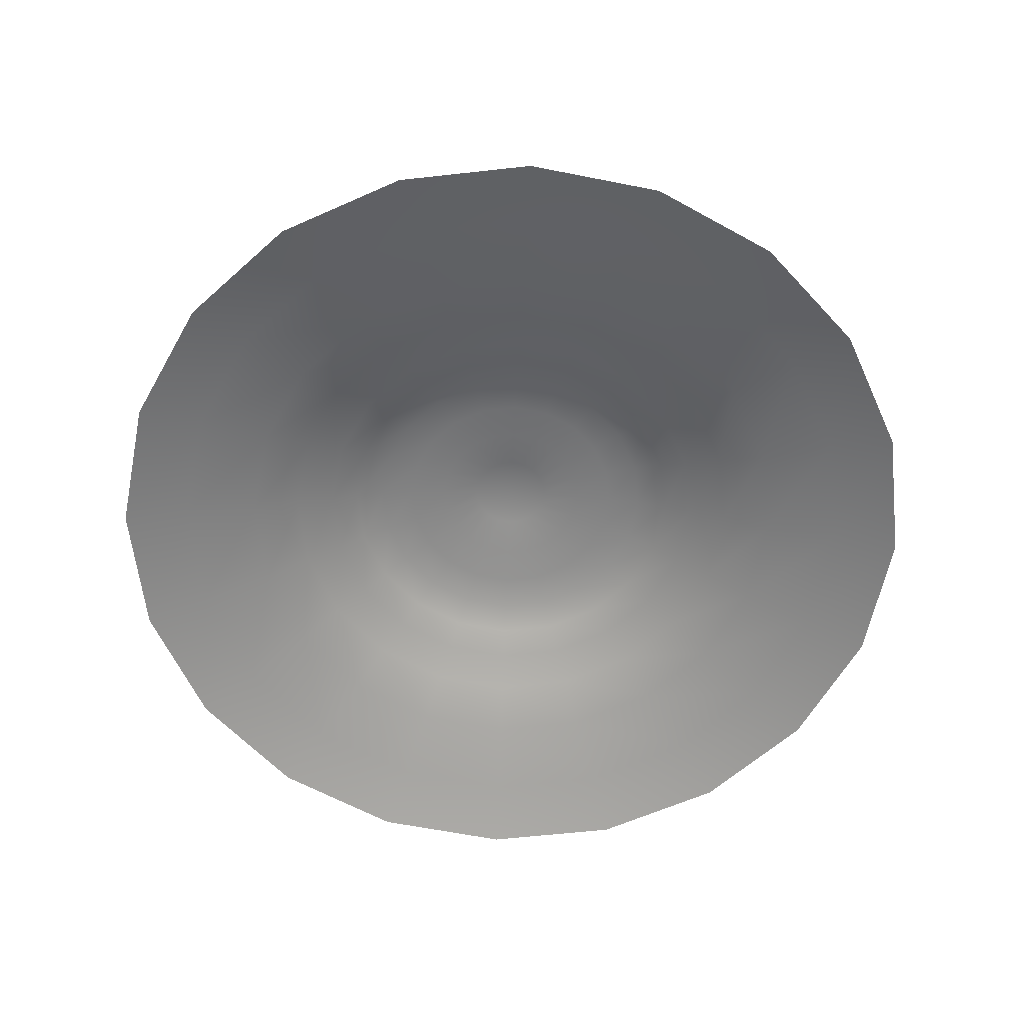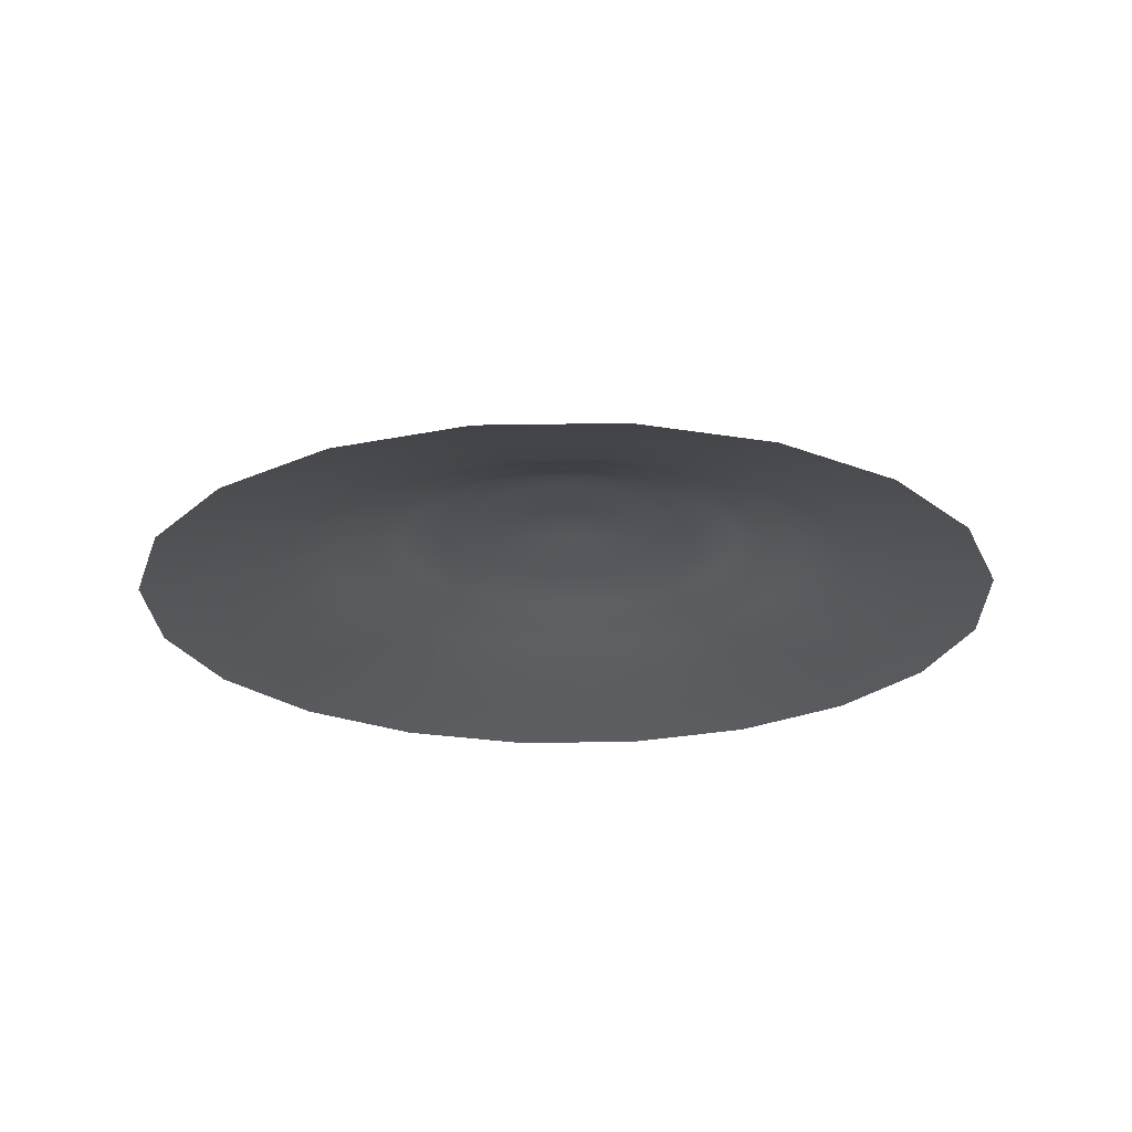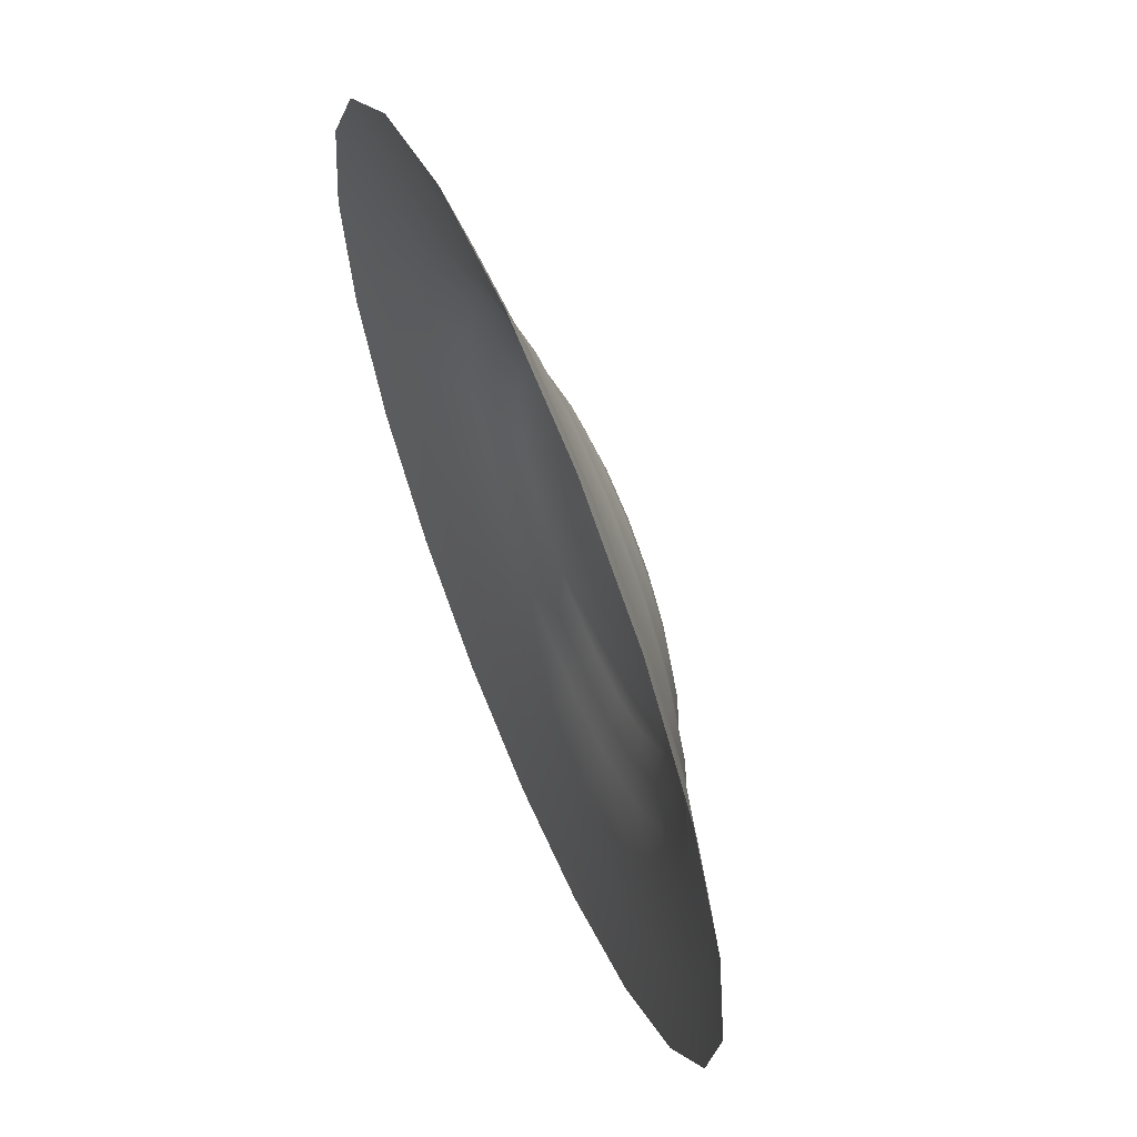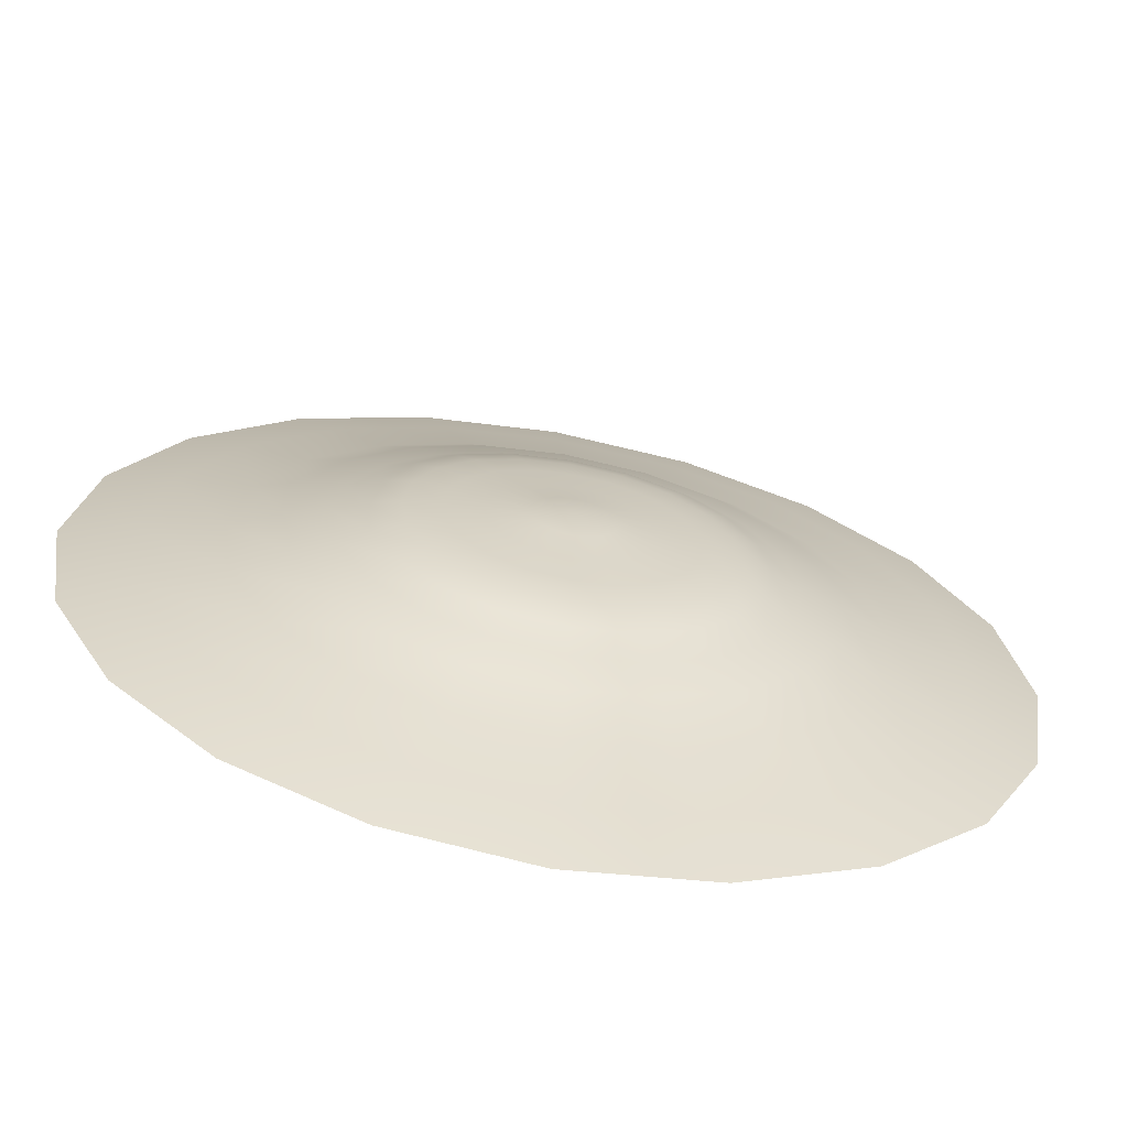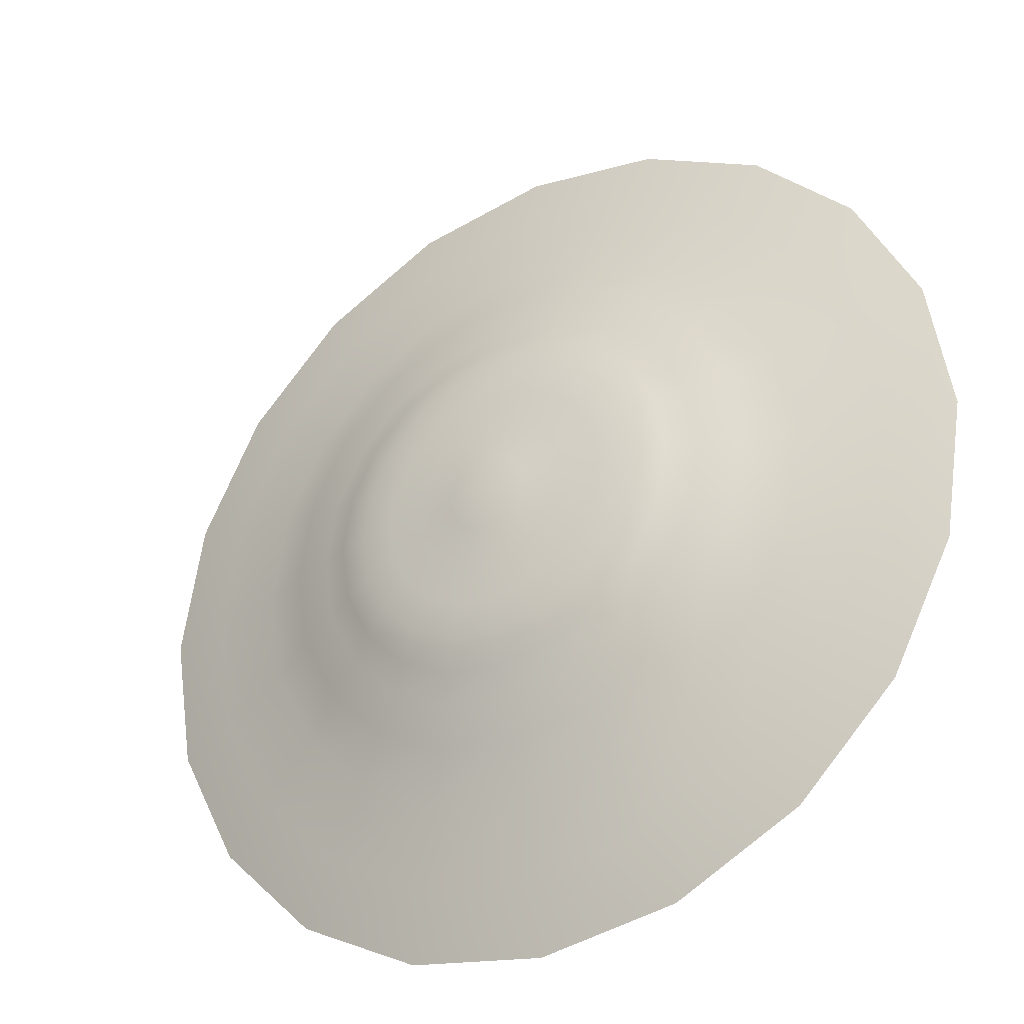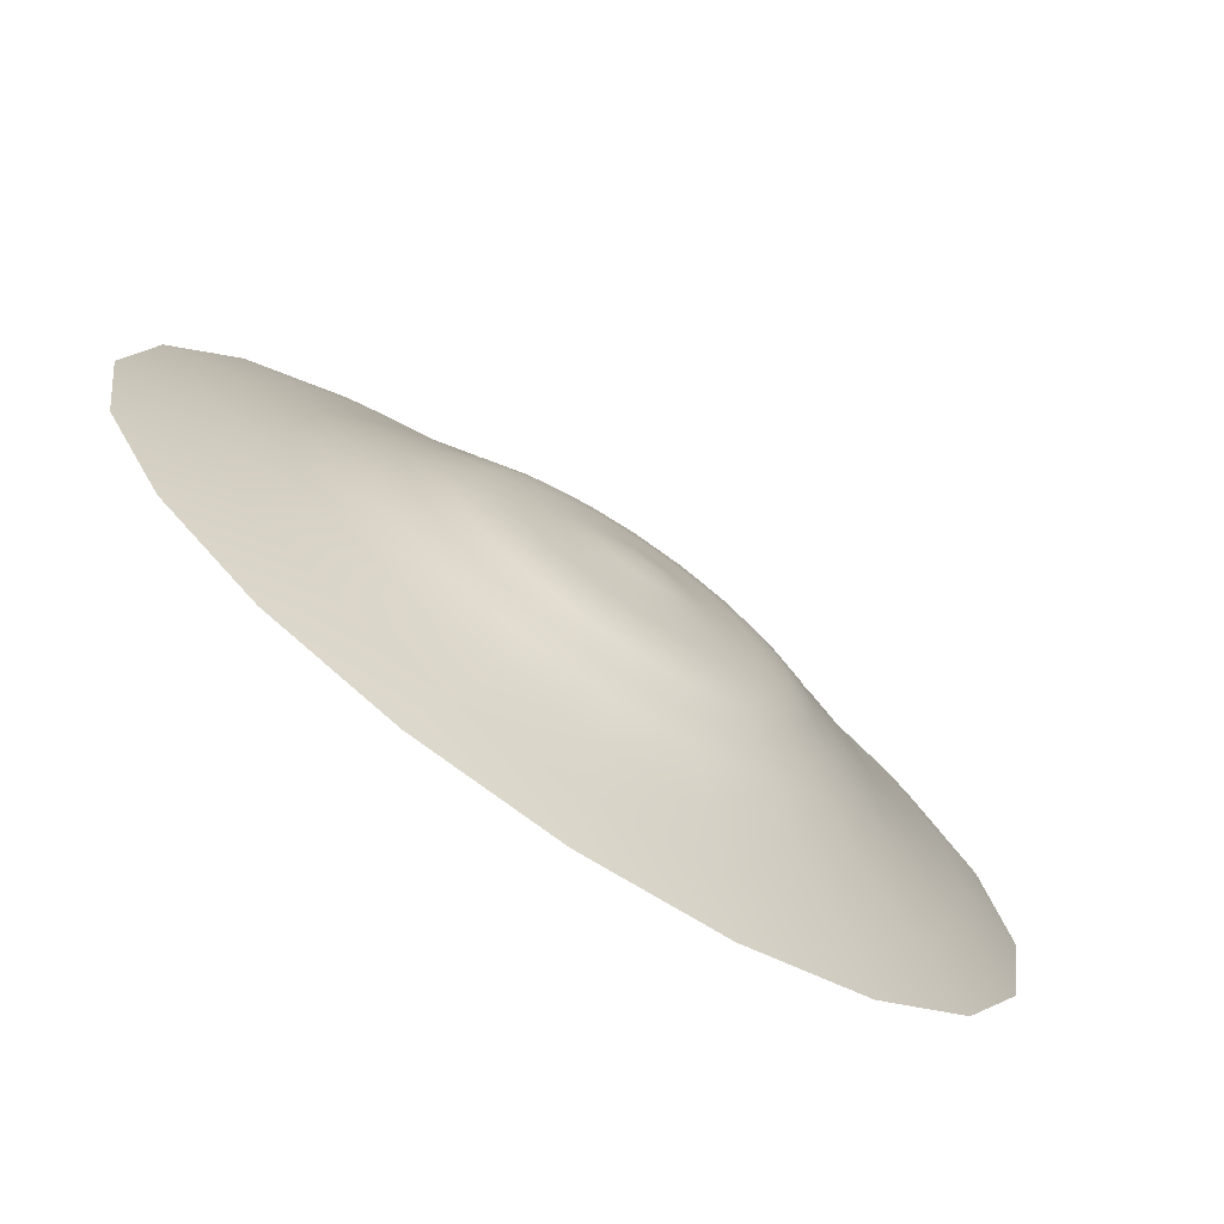
<metadata>
{"format":"obj","ext":"obj","renderer":"f3d","projection":"perspective","resolution":1024,"background":"white","views":[{"elev":-60.8,"azim":-92.5,"up":"+Y"},{"elev":-22.9,"azim":154.7,"up":"+Y"},{"elev":62.2,"azim":67.4,"up":"+Z"},{"elev":-65.8,"azim":169.5,"up":"+Z"},{"elev":-32.3,"azim":-148.7,"up":"+Z"},{"elev":-74.4,"azim":145.9,"up":"+Z"}]}
</metadata>
<code>
g mesh_dome_flat
v 0.8201 -7.823e-06 -0.2665
v 0.6944 0.03556 -0.2266
v 0.5907 0.03556 -0.4302
v 0.6976 -7.824e-06 -0.5069
v 0.8623 -7.823e-06 5.267e-08
v 0.4291 0.03556 -0.5917
v 0.5069 -7.823e-06 -0.6976
v 0.7302 0.03556 -0.0008833
v 0.8201 -7.823e-06 0.2665
v 0.2255 0.03556 -0.6955
v 0.2665 -7.824e-06 -0.8201
v 0.6944 0.03556 0.2248
v 0.6976 -7.822e-06 0.5069
v -0.000168 0.03556 -0.7312
v 2.715e-08 -7.823e-06 -0.8623
v 0.5907 0.03556 0.4284
v 0.5069 -7.822e-06 0.6976
v -0.2259 0.03556 -0.6955
v -0.2665 -7.824e-06 -0.8201
v 0.4291 0.03556 0.59
v 0.2665 -7.822e-06 0.8201
v -0.4295 0.03556 -0.5917
v -0.5069 -7.823e-06 -0.6976
v 0.2255 0.03556 0.6937
v -2.424e-08 -7.823e-06 0.8623
v -0.591 0.03556 -0.4302
v -0.6976 -7.825e-06 -0.5069
v -0.0001681 0.03556 0.7295
v -0.2665 -7.823e-06 0.8201
v -0.6948 0.03556 -0.2266
v -0.8201 -7.823e-06 -0.2665
v -0.2259 0.03556 0.6937
v -0.5069 -7.822e-06 0.6976
v -0.7305 0.03556 -0.0008833
v -0.8623 -7.823e-06 1.041e-07
v -0.4295 0.03556 0.59
v -0.6976 -7.823e-06 0.5069
v -0.6948 0.03556 0.2248
v -0.8201 -7.823e-06 0.2665
v -0.591 0.03556 0.4284
v -0.5533 0.06601 -0.1811
v -0.5818 0.06601 -0.001356
v -0.5533 0.06601 0.1783
v -0.4707 0.06601 0.3405
v -0.3421 0.06601 0.4691
v -0.18 0.06601 0.5517
v -0.4707 0.06601 -0.3432
v -0.0002579 0.06601 0.5802
v -0.3421 0.06601 -0.4718
v 0.1794 0.06601 0.5517
v -0.18 0.06601 -0.5544
v 0.3415 0.06601 0.4691
v -0.0002578 0.06601 -0.5829
v 0.4702 0.06601 0.3405
v 0.1794 0.06601 -0.5544
v 0.5528 0.06601 0.1783
v 0.3416 0.06601 -0.4718
v 0.5813 0.06601 -0.001356
v 0.4702 0.06601 -0.3432
v 0.5528 0.06601 -0.1811
v -0.0003001 0.1049 -0.4883
v 0.1501 0.1049 -0.4645
v 0.2858 0.1049 -0.3953
v 0.3935 0.1049 -0.2877
v 0.4626 0.1049 -0.152
v 0.4864 0.1049 -0.001578
v -0.1507 0.1049 -0.4645
v 0.4626 0.1049 0.1488
v -0.2864 0.1049 -0.3953
v 0.3935 0.1049 0.2845
v -0.3941 0.1049 -0.2877
v 0.2858 0.1049 0.3922
v -0.4632 0.1049 -0.152
v 0.1501 0.1049 0.4613
v -0.487 0.1049 -0.001578
v -0.0003001 0.1049 0.4851
v -0.4632 0.1049 0.1488
v -0.1507 0.1049 0.4613
v -0.3941 0.1049 0.2845
v -0.2864 0.1049 0.3922
v -0.4092 0.124 -0.001908
v -0.3892 0.124 0.1244
v -0.3311 0.124 0.2384
v -0.2407 0.1241 0.3289
v -0.1267 0.1241 0.3869
v -0.0003627 0.1241 0.407
v -0.3892 0.124 -0.1283
v 0.126 0.1241 0.3869
v -0.3311 0.124 -0.2422
v 0.24 0.1241 0.3289
v -0.2407 0.1239 -0.3327
v 0.3304 0.1241 0.2384
v -0.1267 0.1239 -0.3908
v 0.3885 0.124 0.1244
v -0.000363 0.1239 -0.4108
v 0.4085 0.124 -0.001908
v 0.126 0.124 -0.3908
v 0.3885 0.124 -0.1283
v 0.24 0.124 -0.3327
v 0.3304 0.124 -0.2422
v -0.1097 0.1482 -0.3385
v -0.0004308 0.1482 -0.3558
v 0.1088 0.1482 -0.3385
v 0.2074 0.1482 -0.2883
v 0.2856 0.1482 -0.2101
v 0.3358 0.1483 -0.1115
v -0.2082 0.1482 -0.2883
v 0.3531 0.1483 -0.002264
v -0.2865 0.1482 -0.2101
v 0.3358 0.1483 0.107
v -0.3367 0.1482 -0.1115
v 0.2856 0.1483 0.2056
v -0.354 0.1482 -0.002264
v 0.2074 0.1483 0.2838
v -0.3367 0.1483 0.107
v 0.1088 0.1483 0.334
v -0.2865 0.1483 0.2055
v -0.0004304 0.1483 0.3513
v -0.2082 0.1483 0.2838
v -0.1097 0.1483 0.334
v -0.28 0.1644 0.08817
v -0.2383 0.1645 0.1701
v -0.1732 0.1645 0.2351
v -0.09132 0.1645 0.2769
v -0.0005034 0.1645 0.2912
v 0.09031 0.1645 0.2769
v -0.2944 0.1644 -0.002647
v 0.1722 0.1645 0.2351
v -0.28 0.1644 -0.09347
v 0.2373 0.1645 0.1701
v -0.2383 0.1644 -0.1754
v 0.279 0.1645 0.08817
v -0.1732 0.1644 -0.2404
v 0.2934 0.1644 -0.002647
v -0.09132 0.1644 -0.2822
v 0.279 0.1644 -0.09347
v -0.0005036 0.1644 -0.2965
v 0.2373 0.1644 -0.1754
v 0.09031 0.1644 -0.2822
v 0.1722 0.1644 -0.2404
v -0.134 0.1727 -0.1867
v -0.07072 0.1727 -0.2189
v -0.000572 0.1727 -0.23
v 0.06957 0.1727 -0.2189
v 0.1329 0.1727 -0.1867
v 0.1831 0.1728 -0.1364
v -0.1842 0.1727 -0.1364
v 0.2153 0.1728 -0.07315
v -0.2165 0.1728 -0.07315
v 0.2264 0.1728 -0.003008
v -0.2276 0.1728 -0.003008
v 0.2153 0.1728 0.06714
v -0.2165 0.1728 0.06714
v 0.1831 0.1728 0.1304
v -0.1842 0.1728 0.1304
v 0.1329 0.1728 0.1806
v -0.134 0.1728 0.1806
v 0.06957 0.1728 0.2129
v -0.07072 0.1728 0.2129
v -0.000572 0.1728 0.224
v -0.1256 0.179 0.08755
v -0.09144 0.179 0.1217
v -0.04837 0.179 0.1437
v -0.0006219 0.179 0.1512
v 0.04712 0.179 0.1437
v 0.0902 0.179 0.1217
v -0.1476 0.179 0.04448
v 0.1244 0.179 0.08755
v -0.1551 0.179 -0.003269
v 0.1463 0.179 0.04448
v -0.1476 0.179 -0.05102
v 0.1539 0.179 -0.003269
v -0.1256 0.179 -0.09409
v 0.1463 0.179 -0.05102
v -0.09144 0.179 -0.1283
v 0.1244 0.179 -0.09409
v -0.04837 0.179 -0.1502
v 0.0902 0.179 -0.1283
v -0.0006218 0.179 -0.1578
v 0.04712 0.179 -0.1502
v -0.06392 0.1886 -0.04934
v -0.04662 0.1886 -0.06665
v -0.02481 0.1886 -0.07776
v -0.0006403 0.1886 -0.08158
v -0.0006403 0.1947 -0.003366
v -0.07503 0.1886 -0.02754
v 0.02353 0.1886 -0.07776
v 0.04533 0.1886 -0.06665
v -0.07886 0.1886 -0.003366
v 0.06264 0.1886 -0.04934
v -0.07503 0.1886 0.0208
v 0.07375 0.1886 -0.02754
v -0.06392 0.1886 0.04261
v 0.07758 0.1886 -0.003366
v -0.04662 0.1886 0.05991
v 0.07375 0.1886 0.0208
v -0.02481 0.1886 0.07102
v 0.06264 0.1886 0.04261
v -0.0006403 0.1886 0.07485
v 0.04533 0.1886 0.05991
v 0.02353 0.1886 0.07102
g mesh_dome_flat_0
f 3 2 1
f 4 3 1
f 1 2 5
f 6 3 4
f 7 6 4
f 2 8 5
f 5 8 9
f 10 6 7
f 11 10 7
f 8 12 9
f 9 12 13
f 14 10 11
f 15 14 11
f 12 16 13
f 13 16 17
f 18 14 15
f 19 18 15
f 16 20 17
f 17 20 21
f 22 18 19
f 23 22 19
f 20 24 21
f 21 24 25
f 26 22 23
f 27 26 23
f 24 28 25
f 25 28 29
f 30 26 27
f 31 30 27
f 28 32 29
f 29 32 33
f 34 30 31
f 35 34 31
f 32 36 33
f 33 36 37
f 38 34 35
f 39 38 35
f 37 40 39
f 36 40 37
f 40 38 39
f 30 41 26
f 34 42 30
f 42 41 30
f 38 43 34
f 43 42 34
f 40 44 38
f 44 43 38
f 36 45 40
f 45 44 40
f 32 46 36
f 46 45 36
f 41 47 26
f 26 47 22
f 48 46 32
f 28 48 32
f 47 49 22
f 22 49 18
f 50 48 28
f 24 50 28
f 49 51 18
f 18 51 14
f 52 50 24
f 20 52 24
f 51 53 14
f 14 53 10
f 54 52 20
f 16 54 20
f 53 55 10
f 10 55 6
f 56 54 16
f 12 56 16
f 55 57 6
f 6 57 3
f 58 56 12
f 8 58 12
f 57 59 3
f 3 59 2
f 2 60 8
f 60 58 8
f 59 60 2
f 53 61 55
f 55 62 57
f 61 62 55
f 57 63 59
f 62 63 57
f 59 64 60
f 63 64 59
f 60 65 58
f 64 65 60
f 58 66 56
f 65 66 58
f 67 61 53
f 51 67 53
f 66 68 56
f 56 68 54
f 69 67 51
f 49 69 51
f 68 70 54
f 54 70 52
f 71 69 49
f 47 71 49
f 70 72 52
f 52 72 50
f 73 71 47
f 41 73 47
f 72 74 50
f 50 74 48
f 75 73 41
f 42 75 41
f 74 76 48
f 48 76 46
f 77 75 42
f 43 77 42
f 76 78 46
f 46 78 45
f 79 77 43
f 44 79 43
f 45 80 44
f 78 80 45
f 80 79 44
f 75 81 73
f 77 82 75
f 82 81 75
f 79 83 77
f 83 82 77
f 80 84 79
f 84 83 79
f 78 85 80
f 85 84 80
f 76 86 78
f 86 85 78
f 81 87 73
f 73 87 71
f 88 86 76
f 74 88 76
f 87 89 71
f 71 89 69
f 90 88 74
f 72 90 74
f 89 91 69
f 69 91 67
f 92 90 72
f 70 92 72
f 91 93 67
f 67 93 61
f 94 92 70
f 68 94 70
f 93 95 61
f 61 95 62
f 96 94 68
f 66 96 68
f 95 97 62
f 62 97 63
f 98 96 66
f 65 98 66
f 97 99 63
f 63 99 64
f 64 100 65
f 100 98 65
f 99 100 64
f 93 101 95
f 95 102 97
f 101 102 95
f 97 103 99
f 102 103 97
f 99 104 100
f 103 104 99
f 100 105 98
f 104 105 100
f 98 106 96
f 105 106 98
f 107 101 93
f 91 107 93
f 106 108 96
f 96 108 94
f 109 107 91
f 89 109 91
f 108 110 94
f 94 110 92
f 111 109 89
f 87 111 89
f 110 112 92
f 92 112 90
f 113 111 87
f 81 113 87
f 112 114 90
f 90 114 88
f 115 113 81
f 82 115 81
f 114 116 88
f 88 116 86
f 117 115 82
f 83 117 82
f 116 118 86
f 86 118 85
f 119 117 83
f 84 119 83
f 85 120 84
f 118 120 85
f 120 119 84
f 115 121 113
f 117 122 115
f 122 121 115
f 119 123 117
f 123 122 117
f 120 124 119
f 124 123 119
f 118 125 120
f 125 124 120
f 116 126 118
f 126 125 118
f 121 127 113
f 113 127 111
f 128 126 116
f 114 128 116
f 127 129 111
f 111 129 109
f 130 128 114
f 112 130 114
f 129 131 109
f 109 131 107
f 132 130 112
f 110 132 112
f 131 133 107
f 107 133 101
f 134 132 110
f 108 134 110
f 133 135 101
f 101 135 102
f 136 134 108
f 106 136 108
f 135 137 102
f 102 137 103
f 138 136 106
f 105 138 106
f 137 139 103
f 103 139 104
f 104 140 105
f 140 138 105
f 139 140 104
f 133 141 135
f 135 142 137
f 141 142 135
f 137 143 139
f 142 143 137
f 139 144 140
f 143 144 139
f 140 145 138
f 144 145 140
f 138 146 136
f 145 146 138
f 147 141 133
f 131 147 133
f 146 148 136
f 136 148 134
f 149 147 131
f 129 149 131
f 148 150 134
f 134 150 132
f 151 149 129
f 127 151 129
f 150 152 132
f 132 152 130
f 153 151 127
f 121 153 127
f 152 154 130
f 130 154 128
f 155 153 121
f 122 155 121
f 154 156 128
f 128 156 126
f 157 155 122
f 123 157 122
f 156 158 126
f 126 158 125
f 159 157 123
f 124 159 123
f 125 160 124
f 158 160 125
f 160 159 124
f 155 161 153
f 157 162 155
f 162 161 155
f 159 163 157
f 163 162 157
f 160 164 159
f 164 163 159
f 158 165 160
f 165 164 160
f 156 166 158
f 166 165 158
f 161 167 153
f 153 167 151
f 168 166 156
f 154 168 156
f 167 169 151
f 151 169 149
f 170 168 154
f 152 170 154
f 169 171 149
f 149 171 147
f 172 170 152
f 150 172 152
f 171 173 147
f 147 173 141
f 174 172 150
f 148 174 150
f 173 175 141
f 141 175 142
f 176 174 148
f 146 176 148
f 175 177 142
f 142 177 143
f 178 176 146
f 145 178 146
f 177 179 143
f 143 179 144
f 144 180 145
f 180 178 145
f 179 180 144
f 173 181 175
f 175 182 177
f 181 182 175
f 177 183 179
f 182 183 177
f 179 184 180
f 183 184 179
f 182 185 183
f 181 185 182
f 183 185 184
f 186 185 181
f 186 181 173
f 184 185 187
f 184 187 180
f 180 187 178
f 171 186 173
f 187 188 178
f 187 185 188
f 178 188 176
f 189 186 171
f 189 185 186
f 169 189 171
f 188 190 176
f 188 185 190
f 176 190 174
f 191 189 169
f 191 185 189
f 167 191 169
f 190 192 174
f 190 185 192
f 174 192 172
f 193 191 167
f 193 185 191
f 192 185 194
f 192 194 172
f 195 185 193
f 161 193 167
f 195 193 161
f 172 194 170
f 162 195 161
f 194 196 170
f 194 185 196
f 170 196 168
f 197 195 162
f 197 185 195
f 163 197 162
f 196 198 168
f 196 185 198
f 168 198 166
f 199 197 163
f 199 185 197
f 164 199 163
f 198 200 166
f 198 185 200
f 166 200 165
f 201 199 164
f 201 185 199
f 165 201 164
f 200 201 165
f 200 185 201

</code>
